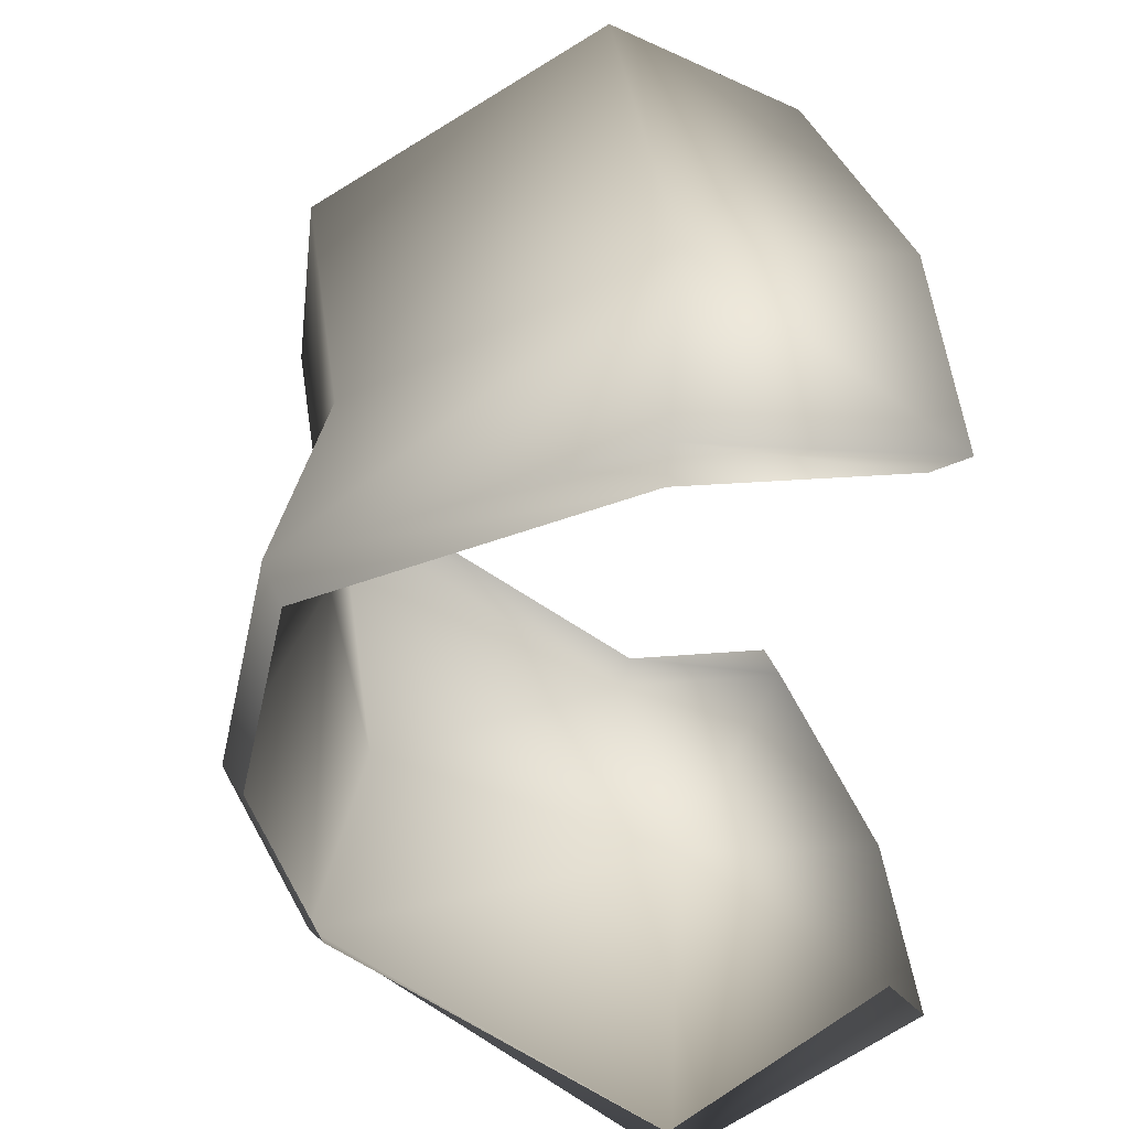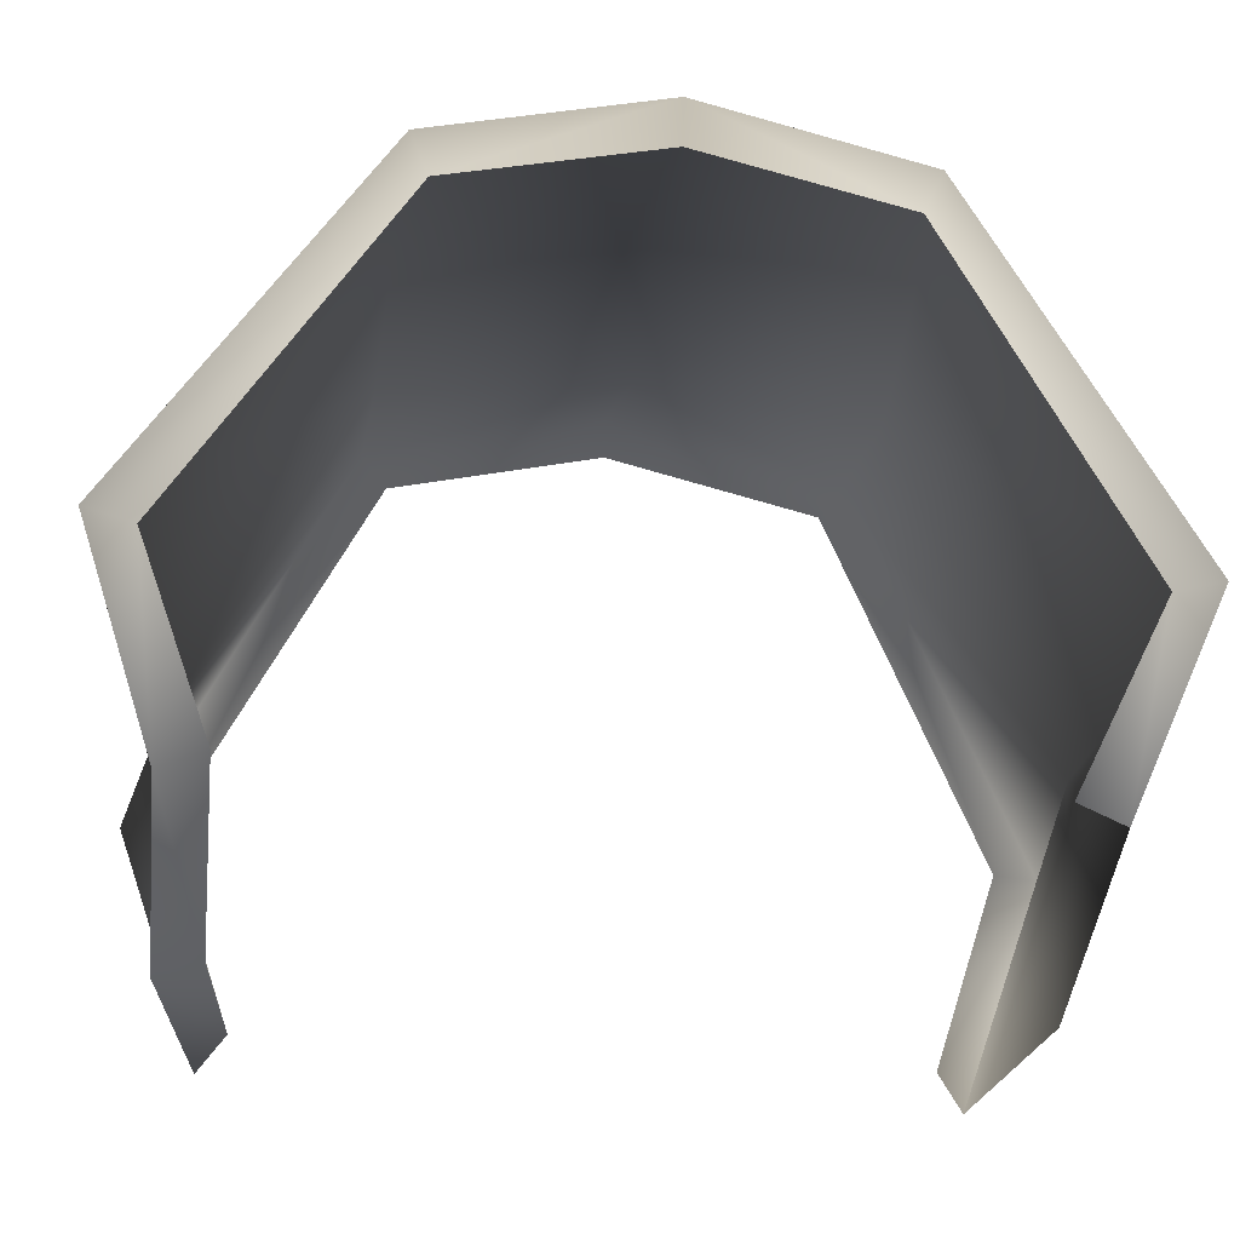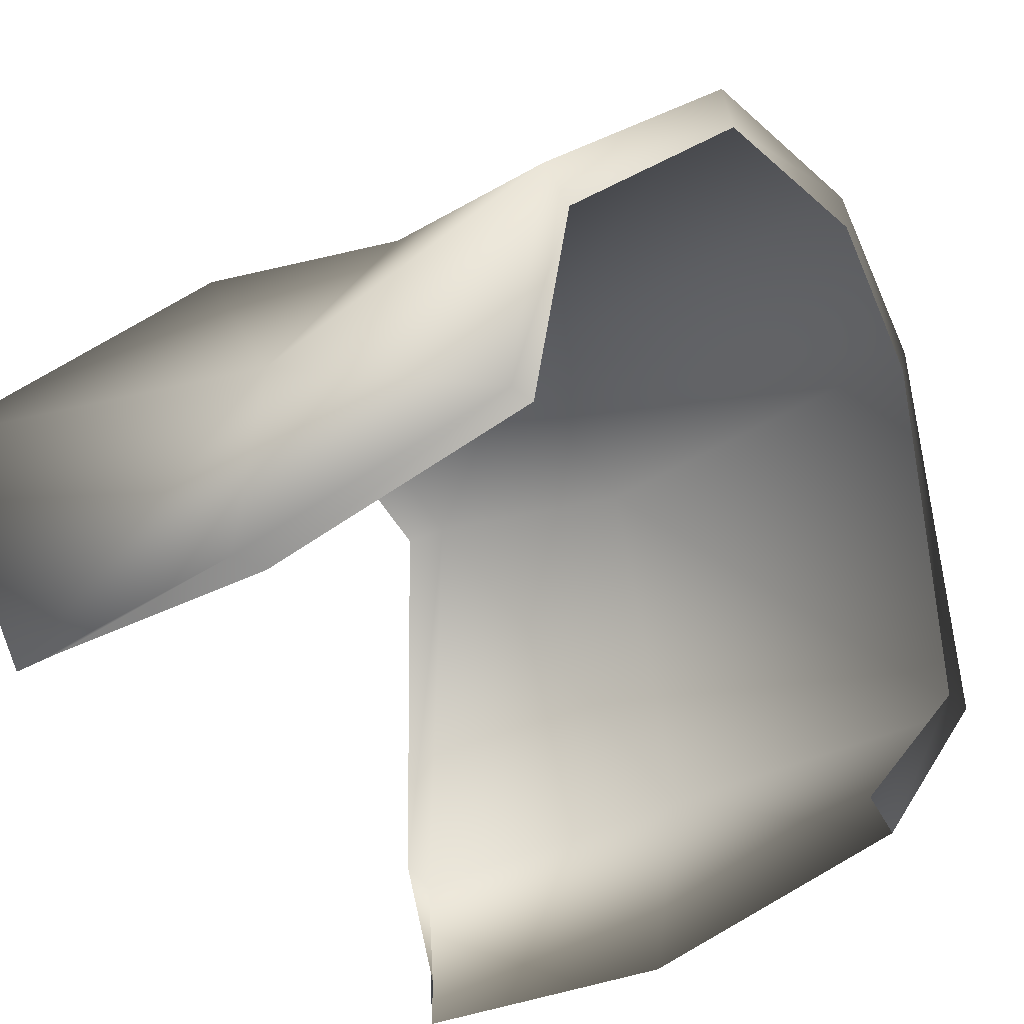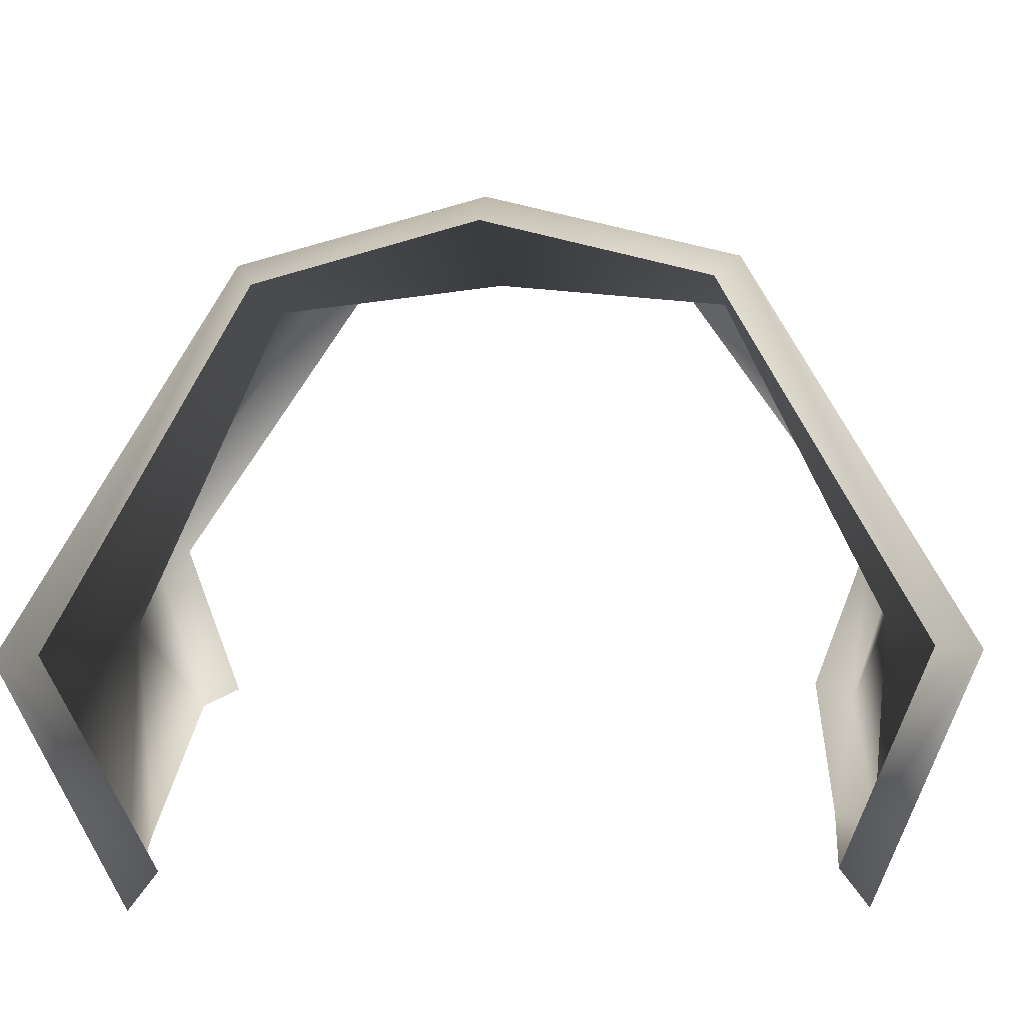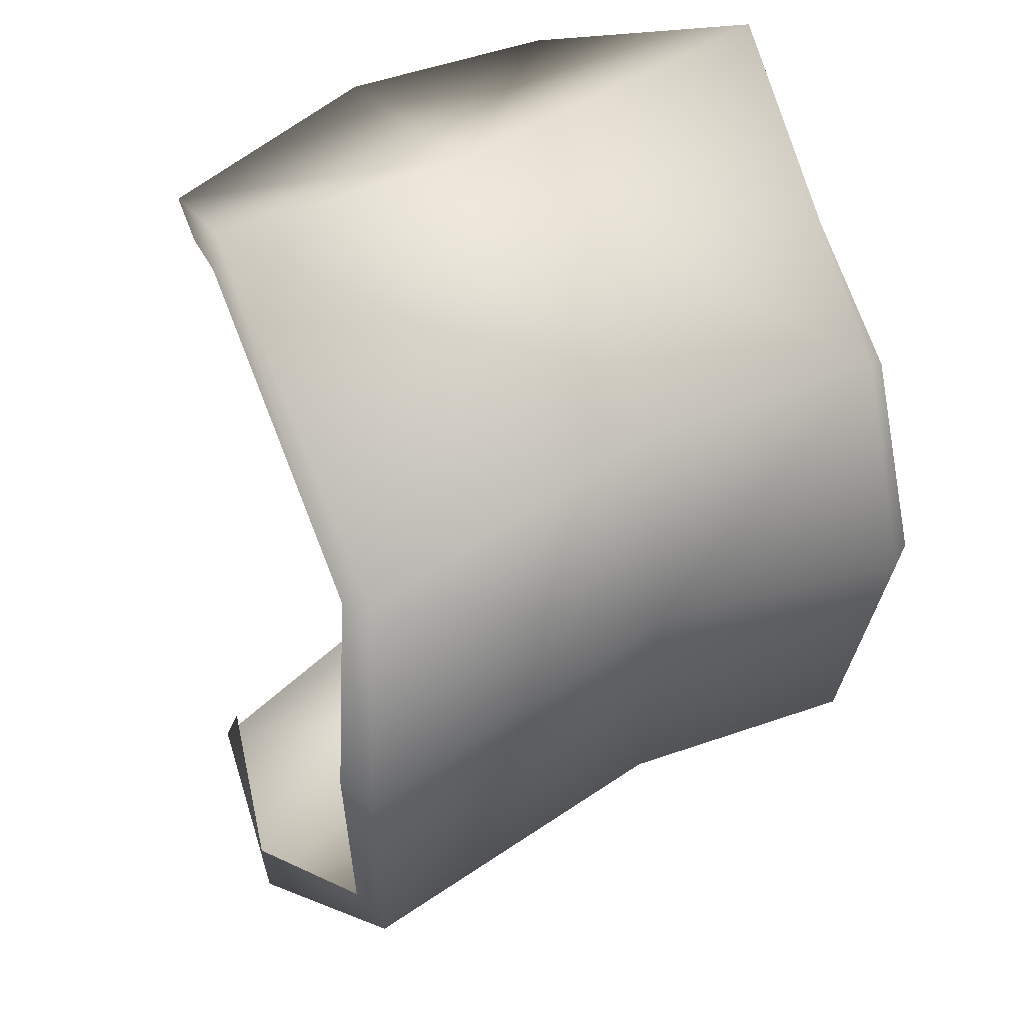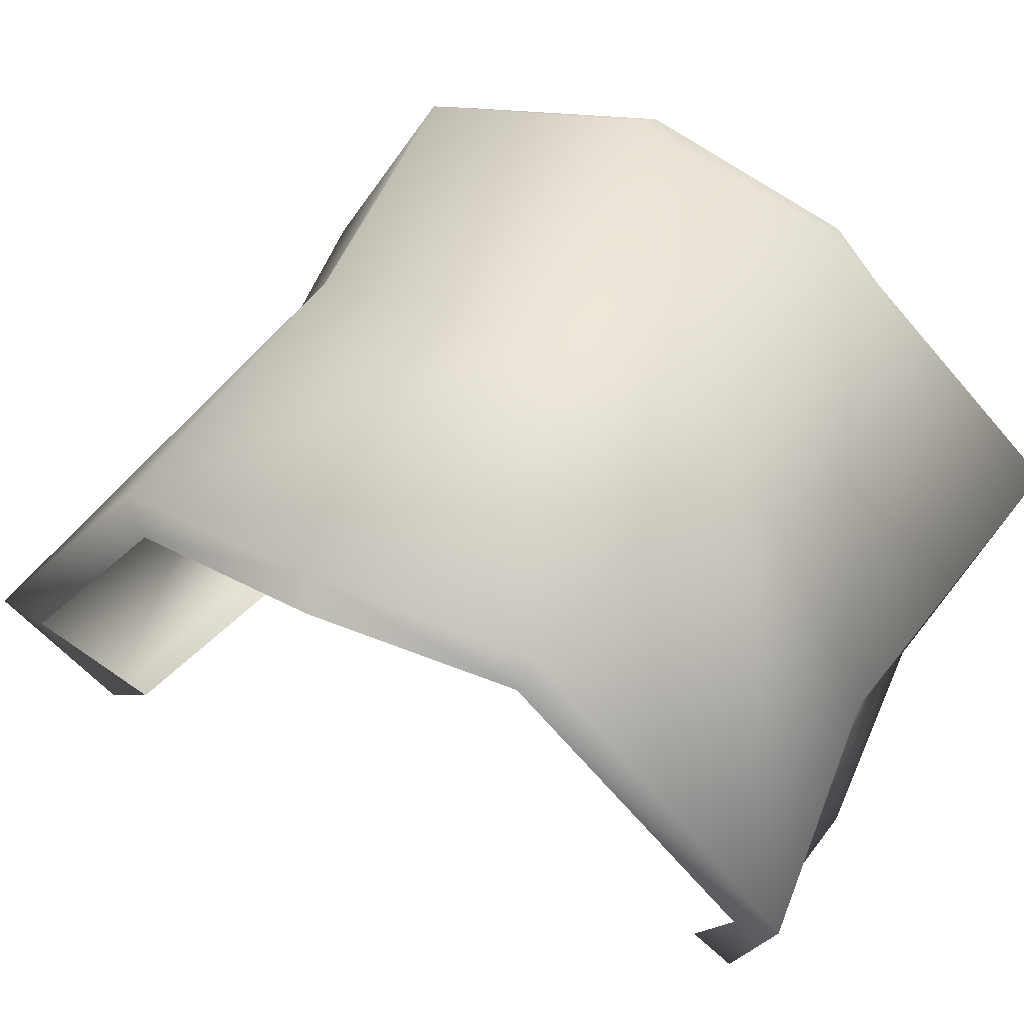
<metadata>
{"format":"obj","ext":"obj","renderer":"f3d","projection":"perspective","resolution":1024,"background":"white","views":[{"elev":40.2,"azim":85.4,"up":"+Y"},{"elev":-25.6,"azim":-94.6,"up":"+Z"},{"elev":-41.9,"azim":-147.3,"up":"+Z"},{"elev":9.5,"azim":94.4,"up":"+Z"},{"elev":35.8,"azim":-40.6,"up":"+Y"},{"elev":43.2,"azim":-61.0,"up":"+Z"}]}
</metadata>
<code>
v 0.01293 0.000365 -0.005284
v 0.01341 -0.004896 -0.004516
v 0.004865 -0.004811 -0.003219
v 0.01606 -0.002995 -0.003742
v 0.01525 0.000377 -0.004231
v 0.01718 0.000416 -0.000445
v -0.001258 0.000205 -0.000373
v -0.000391 -0.000423 0.007134
v 0.000255 0.003453 0.006813
v 0.01794 0.000365 0.00214
v 0.01753 0.004876 -0.000717
v 0.01703 0.003884 0.008203
v 0.01731 1.2e-05 0.009102
v 0.0182 0.000309 0.002969
v 0.00295 0.00685 0.00121
v 0.003313 0.003385 0.006791
v 0.002829 -0.000106 0.007143
v 0.002869 -0.007055 0.000353
v 0.004729 -0.007013 0.001483
v 0.003427 -0.003558 0.00662
v 0.006052 -0.005764 -0.001142
v 0.01095 -0.00573 -0.002442
v 0.0171 -0.00637 -0.00186
v 0.01547 -0.005445 -0.002078
v 0.01827 -0.00728 0.002131
v 0.01722 -0.006936 0.002066
v 0.01716 -0.003825 0.008013
v 0.01517 -0.003733 0.007908
v 0.01525 5.3e-05 0.00899
v 0.01802 0.008138 0.002511
v 0.01699 0.007432 0.00242
v 0.01687 0.007329 -0.001522
v 0.01529 0.00609 -0.001794
v 0.01324 0.005595 -0.004258
v 0.004707 0.004894 -0.002979
v 0.005859 0.006055 -0.000851
v 0.01075 0.006245 -0.002147
v 0.004498 0.00713 0.001832
v 0.01105 -0.006504 -0.002731
v 0.006015 -0.006507 -0.001515
v 0.0158 -0.005917 -0.002682
v 0.01595 0.003746 -0.003576
v 0.01794 0.005664 0.001929
v 0.01768 -0.004125 -0.000939
v 0.01811 -0.005161 0.001663
v 0.000381 -0.004256 0.006623
v 0.01504 0.003875 0.008096
v 0.00458 4.7e-05 -0.004172
v 0.000154 -0.00525 -6.2e-05
v 0.002322 -0.00474 0.00089
v 0.001519 -0.004793 0.002498
v -0.00194 -0.00477 0.000919
v -0.001912 -0.00472 -0.001076
v -0.000334 -0.004664 -0.002297
v 0.003125 -0.004687 -0.000718
v -0.001778 -0.003329 0.00379
v -0.00324 -0.003323 0.002589
v -0.004022 -0.00327 -7.2e-05
v -0.003164 -0.003191 -0.002709
v -0.000744 -0.003118 -0.004063
v 0.002019 -0.003079 -0.003813
v 0.004008 -0.00312 -0.002497
v 0.000587 -0.003344 0.004352
v -0.002282 -0.001181 0.004782
v -0.005098 -0.001137 0.001146
v -0.005064 -0.001078 -0.001212
v -0.002146 -0.000943 -0.004765
v 0.000161 -0.000893 -0.005256
v 0.002452 -0.00087 -0.004698
v 0.004375 0.000296 -0.00326
v -0.004144 0.001245 0.003345
v -0.004105 -0.001173 0.003285
v -0.005137 0.001282 0.001205
v -0.004011 -0.001009 -0.003322
v -0.005104 0.00134 -0.001153
v -0.002186 0.001476 -0.004705
v 0.000121 0.001525 -0.005197
v 0.002413 0.001549 -0.004638
v 0.000109 1.6e-05 0.005281
v -0.002321 0.001238 0.004842
v -0.00335 0.003454 0.002756
v -0.004133 0.003506 9.5e-05
v -0.003275 0.003585 -0.002542
v -0.00405 0.00141 -0.003262
v -0.000854 0.003658 -0.003896
v 0.001909 0.003697 -0.003646
v 0.003897 0.003657 -0.00233
v 0.000476 0.003432 0.004519
v -0.001888 0.003448 0.003957
v -0.0021 0.005023 0.00116
v -0.002072 0.005072 -0.000835
v -0.000494 0.005128 -0.002056
v 0.002965 0.005105 -0.000476
v 0.001359 0.005 0.002739
v -2.3e-05 0.005619 0.000206
v 0.002162 0.005053 0.001132
v 0.004473 0.007928 0.002066
v 0.003338 0.003679 0.007569
v 0.01006 0.004085 0.007194
v 0.002852 -0.000127 0.007994
v 0.01009 3e-06 0.007519
v 0.00473 -0.007822 0.001678
v 0.01063 -0.006795 0.001117
v 0.01019 -0.004057 0.006993
v 0.005797 0.006814 -0.001186
v 0.0104 0.007122 0.00146
v 0.0144 0.004305 0.008376
v 0.0146 0.000103 0.009339
v 0.0172 -0.0077 0.00197
v 0.01453 -0.00406 0.00817
v 0.01694 0.008198 0.002361
v 0.01559 0.006602 -0.002373
v 0.01083 0.007035 -0.002397
v 0.003462 -0.003889 0.007383
f 97 98 99
f 98 100 101
f 102 103 104
f 40 39 103
f 105 97 106
f 106 99 107
f 101 108 107
f 103 109 110
f 103 39 41
f 106 111 112
f 97 38 16
f 16 17 100
f 20 19 102
f 19 21 40
f 24 26 109
f 26 28 110
f 28 29 108
f 31 111 107
f 33 112 111
f 33 37 113
f 37 36 105
f 105 36 38
f 114 104 101
f 110 108 101
f 20 114 100
f 47 107 108
f 106 97 99
f 99 98 101
f 114 102 104
f 102 40 103
f 113 105 106
f 111 106 107
f 99 101 107
f 104 103 110
f 109 103 41
f 113 106 112
f 98 97 16
f 98 16 100
f 114 20 102
f 102 19 40
f 41 24 109
f 109 26 110
f 110 28 108
f 47 31 107
f 31 33 111
f 112 33 113
f 113 37 105
f 97 105 38
f 100 114 101
f 104 110 101
f 17 20 100
f 29 47 108

</code>
